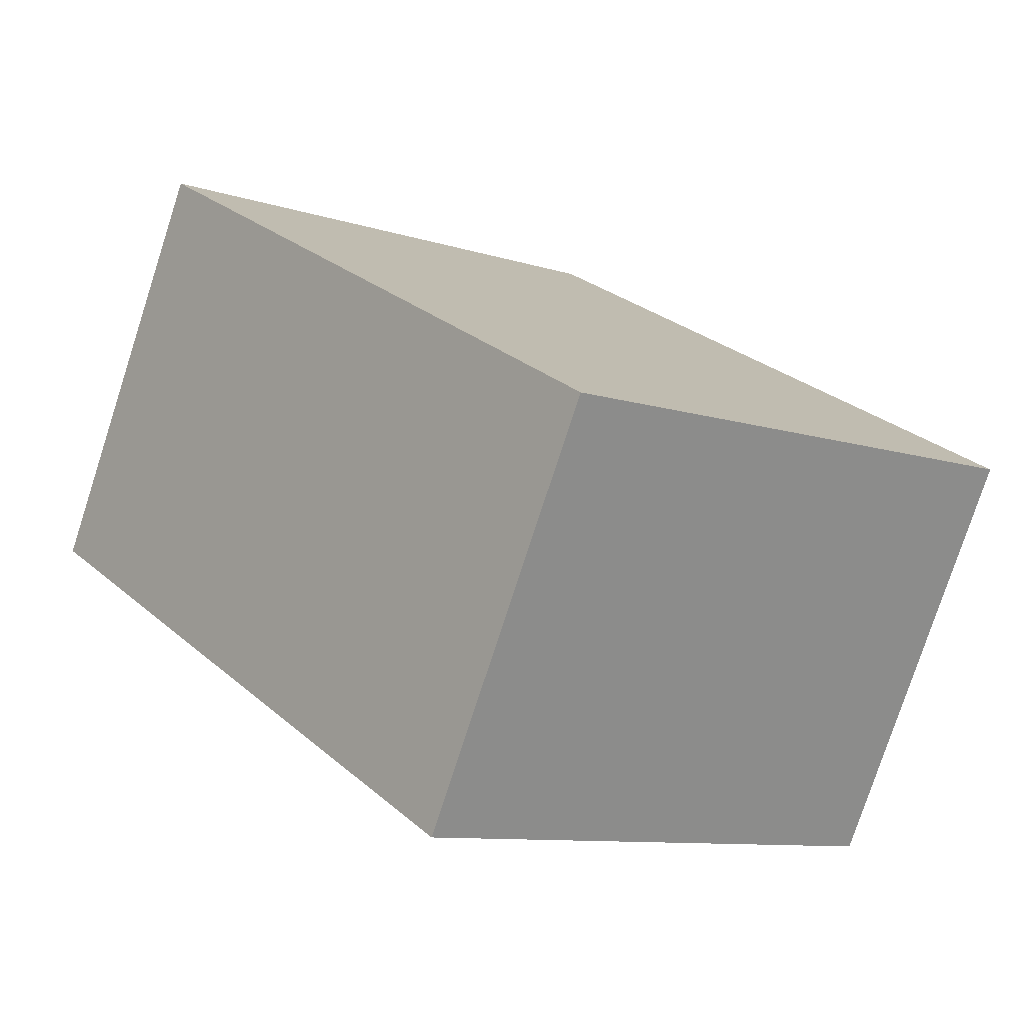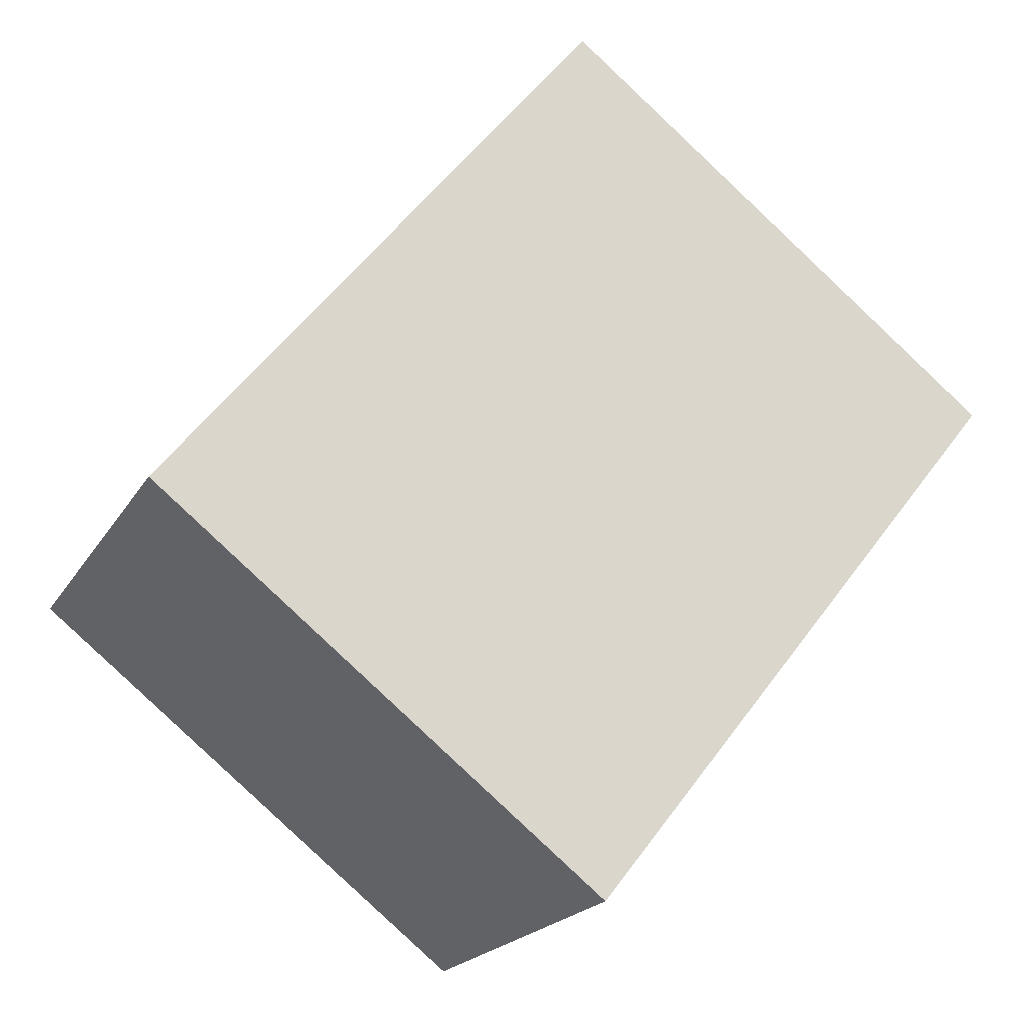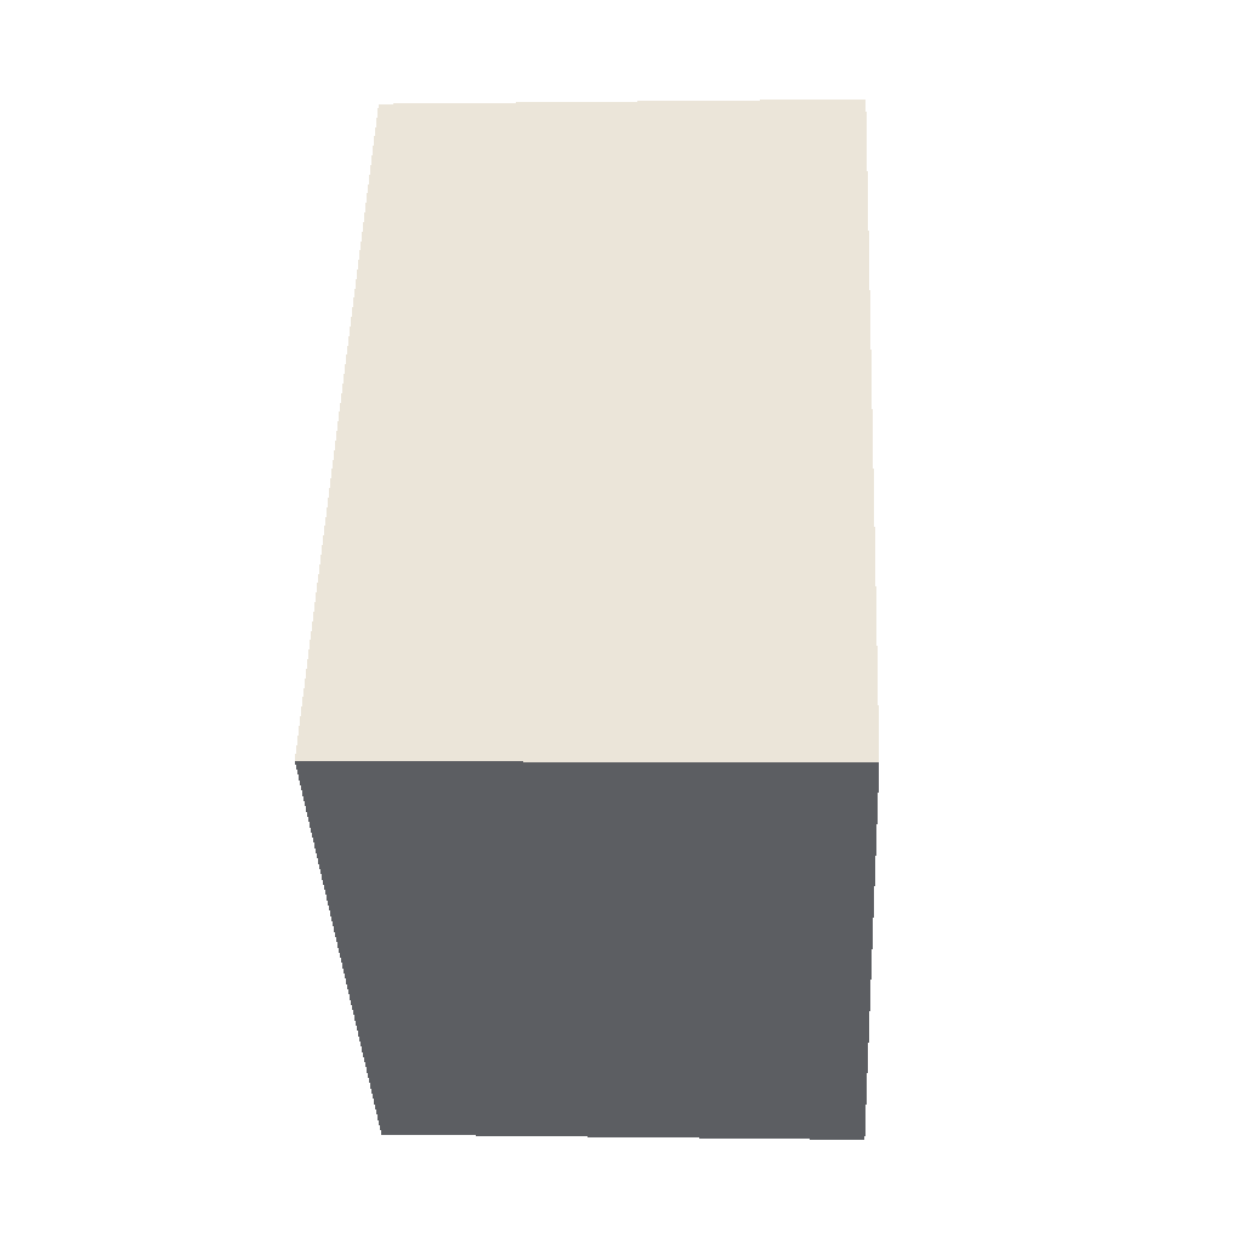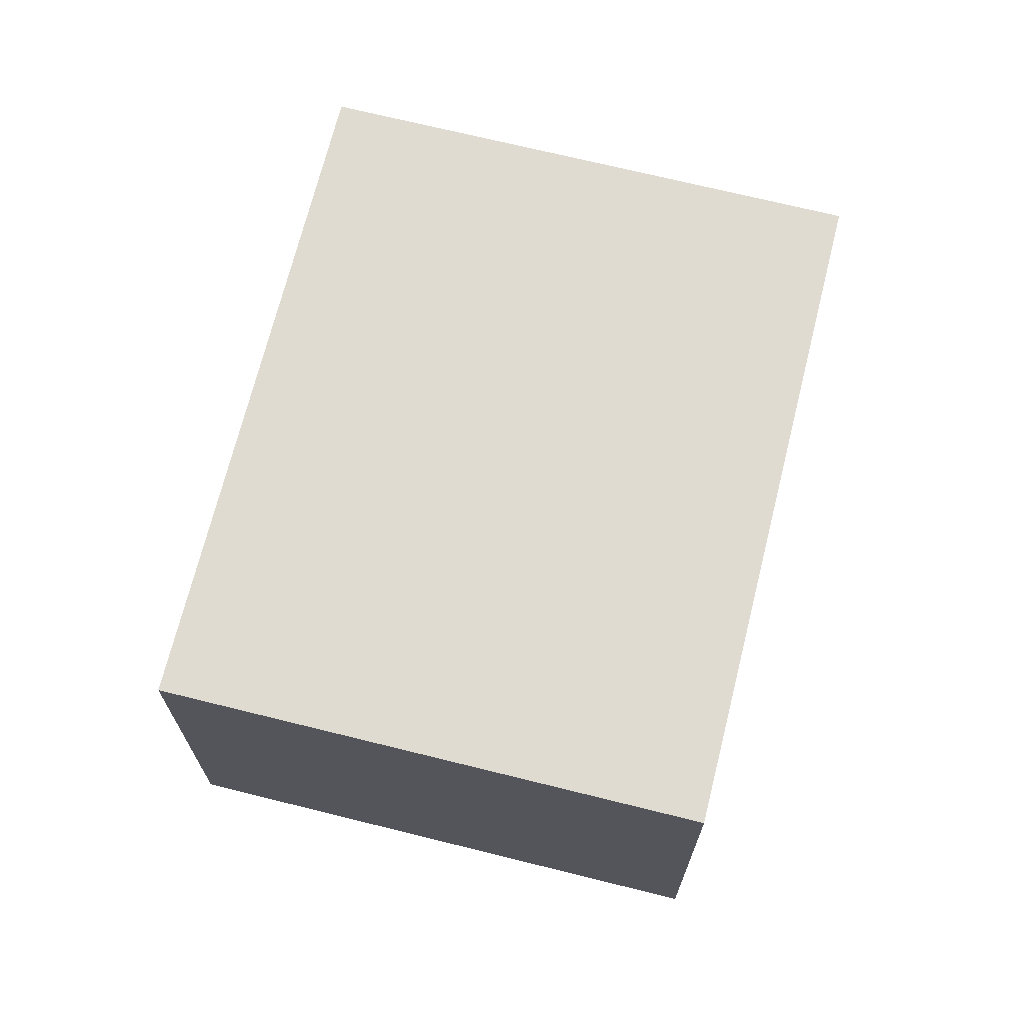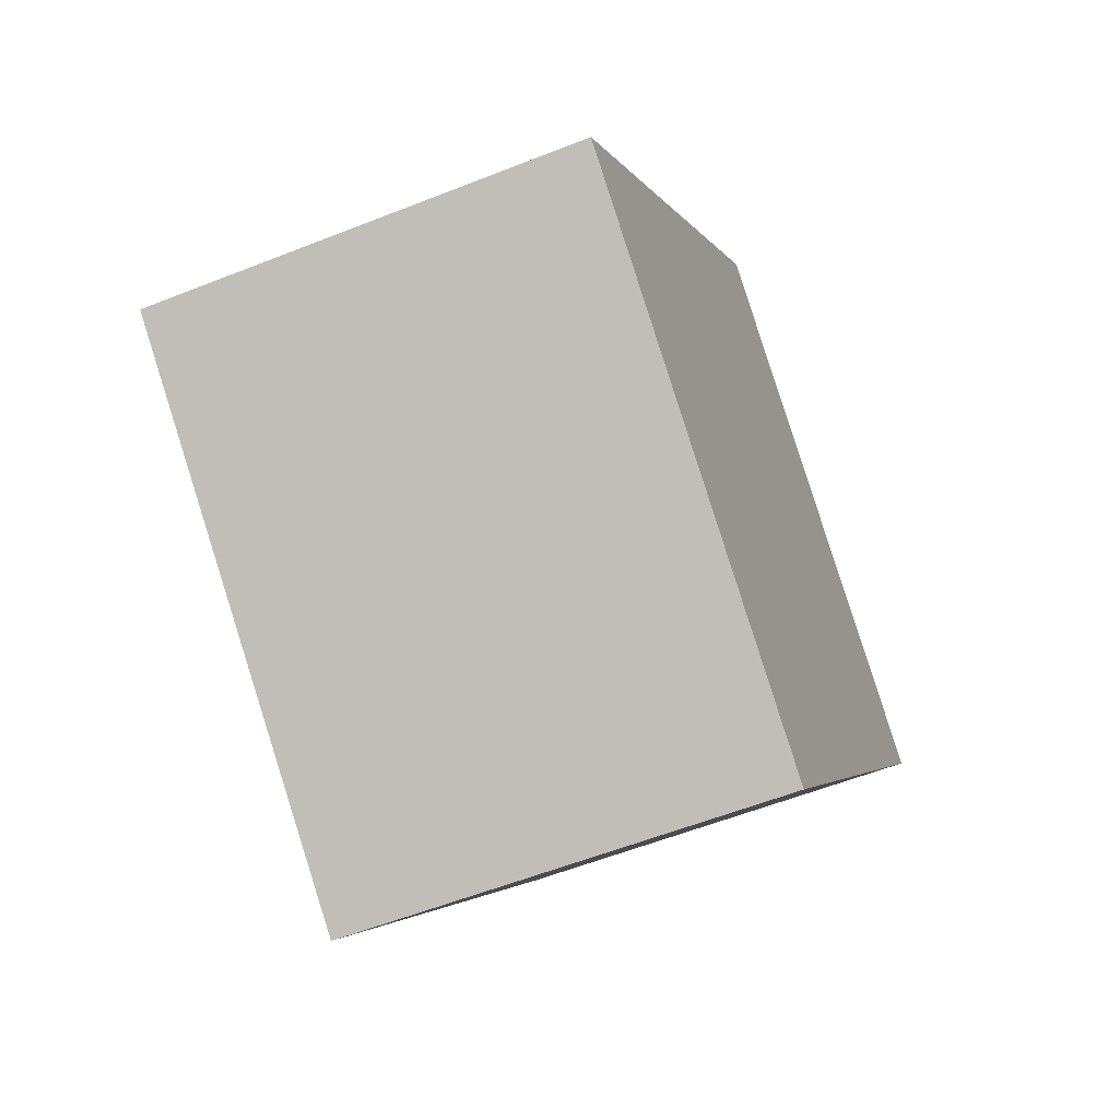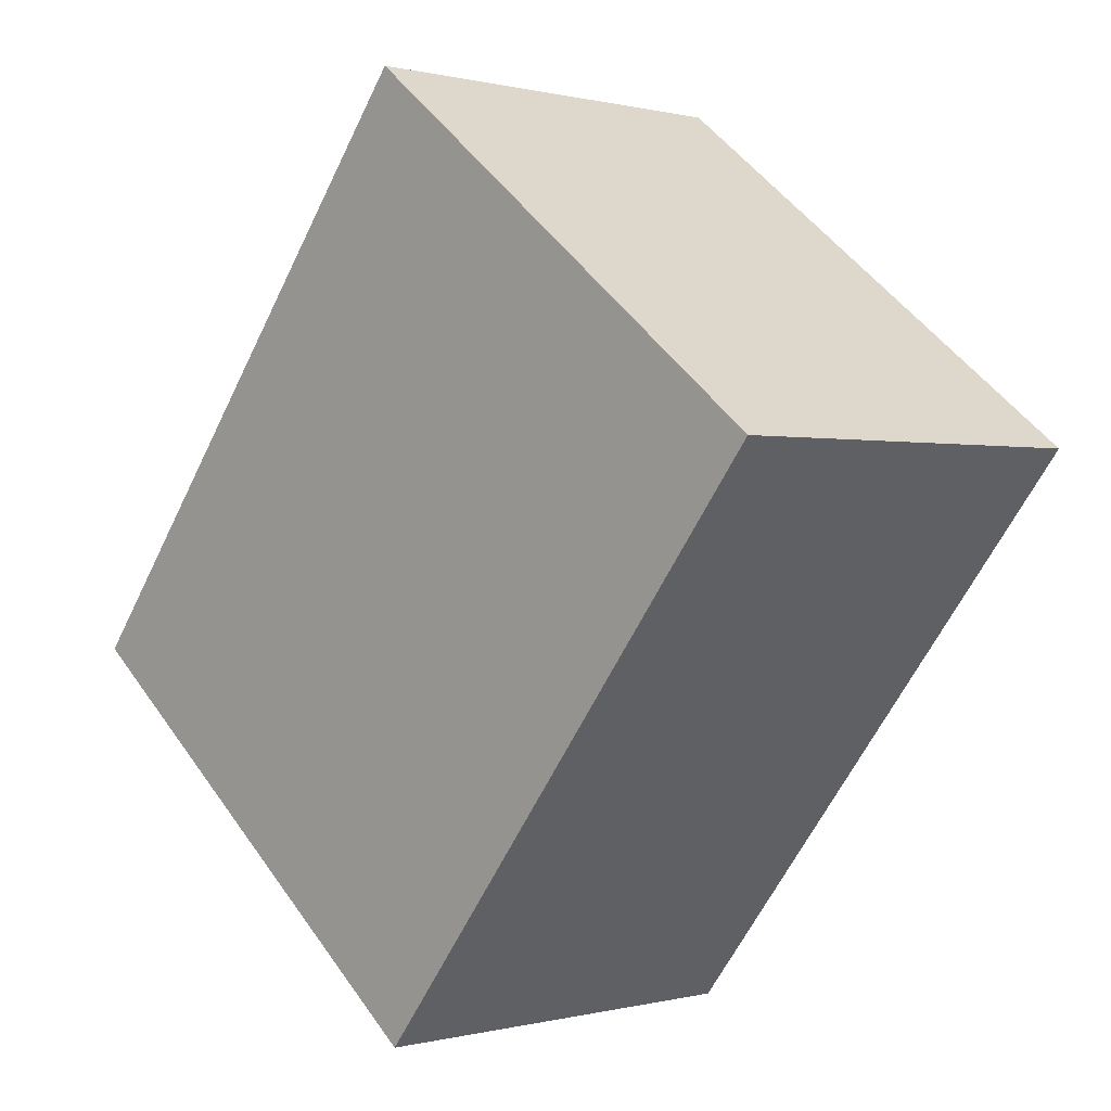
<metadata>
{"format":"obj","ext":"obj","renderer":"f3d","projection":"perspective","resolution":1024,"background":"white","views":[{"elev":-77.7,"azim":162.0,"up":"+Z"},{"elev":-20.0,"azim":-22.1,"up":"+Z"},{"elev":0.5,"azim":-86.6,"up":"+Z"},{"elev":70.0,"azim":-127.7,"up":"+Y"},{"elev":-56.5,"azim":-67.4,"up":"+Z"},{"elev":0.2,"azim":46.0,"up":"+Z"}]}
</metadata>
<code>
v  0 1.655 1.013e-16
v  3.443 1.655 0.764
v  1.748 1.655 -1.382
v  1.695 1.655 2.145
v  1.748 8.462e-17 -1.382
v  0 0 0
v  1.695 -1.313e-16 2.145
v  3.443 -4.678e-17 0.764
g defaultobject
f 1 2 3
f 2 1 4
f 5 1 3
f 1 5 6
f 6 4 1
f 4 6 7
f 7 2 4
f 2 7 8
f 8 3 2
f 3 8 5
f 8 6 5
f 6 8 7

</code>
